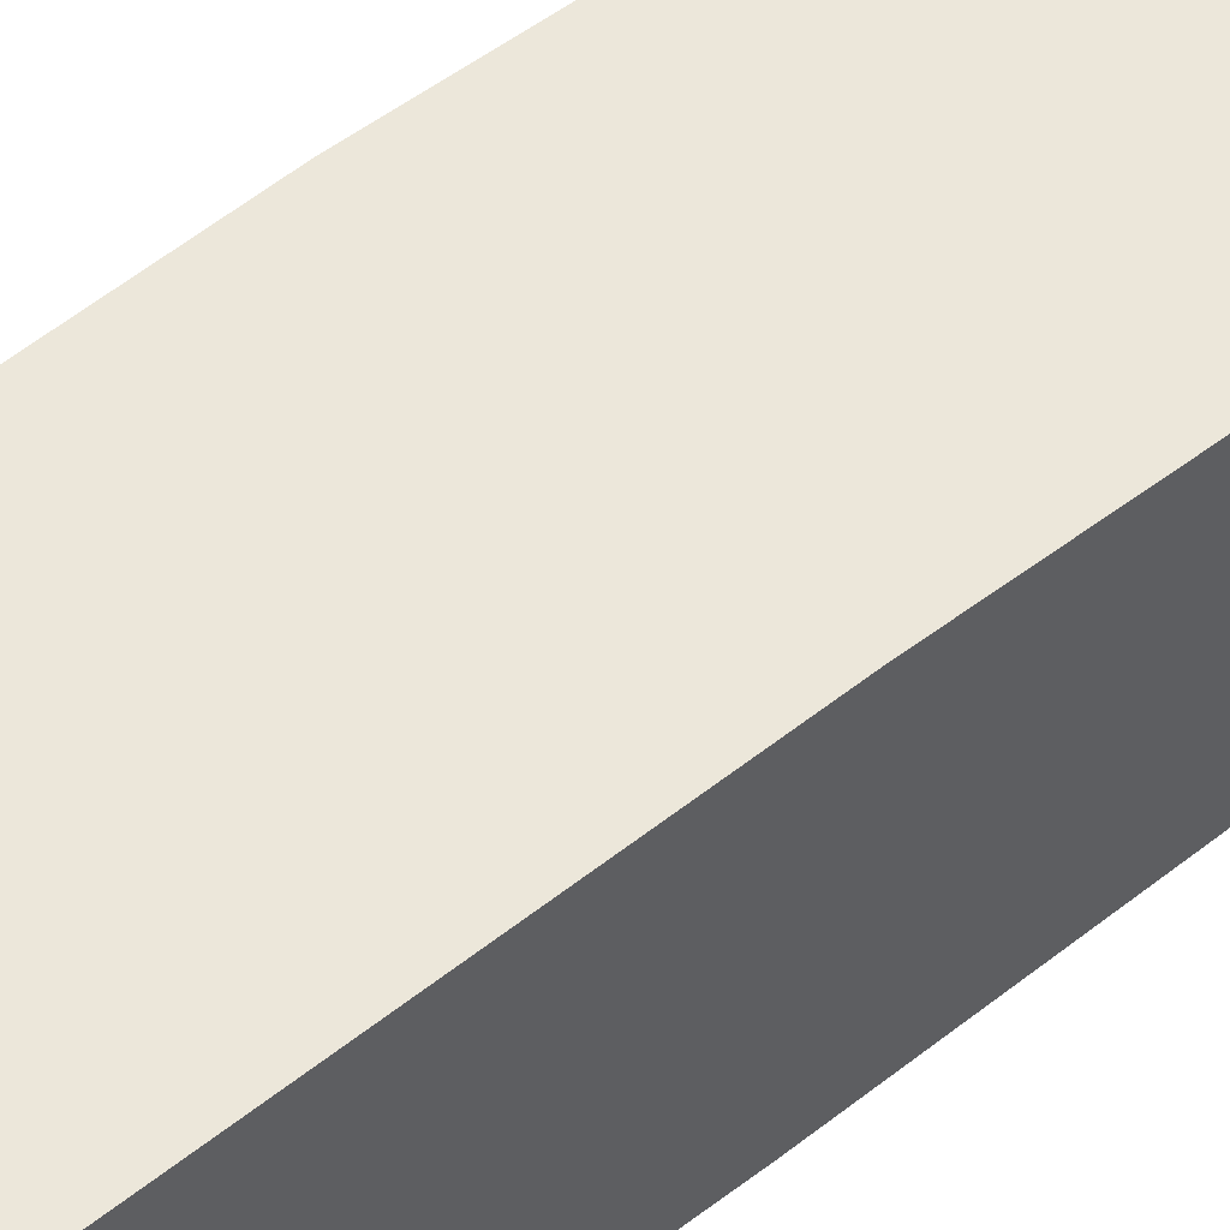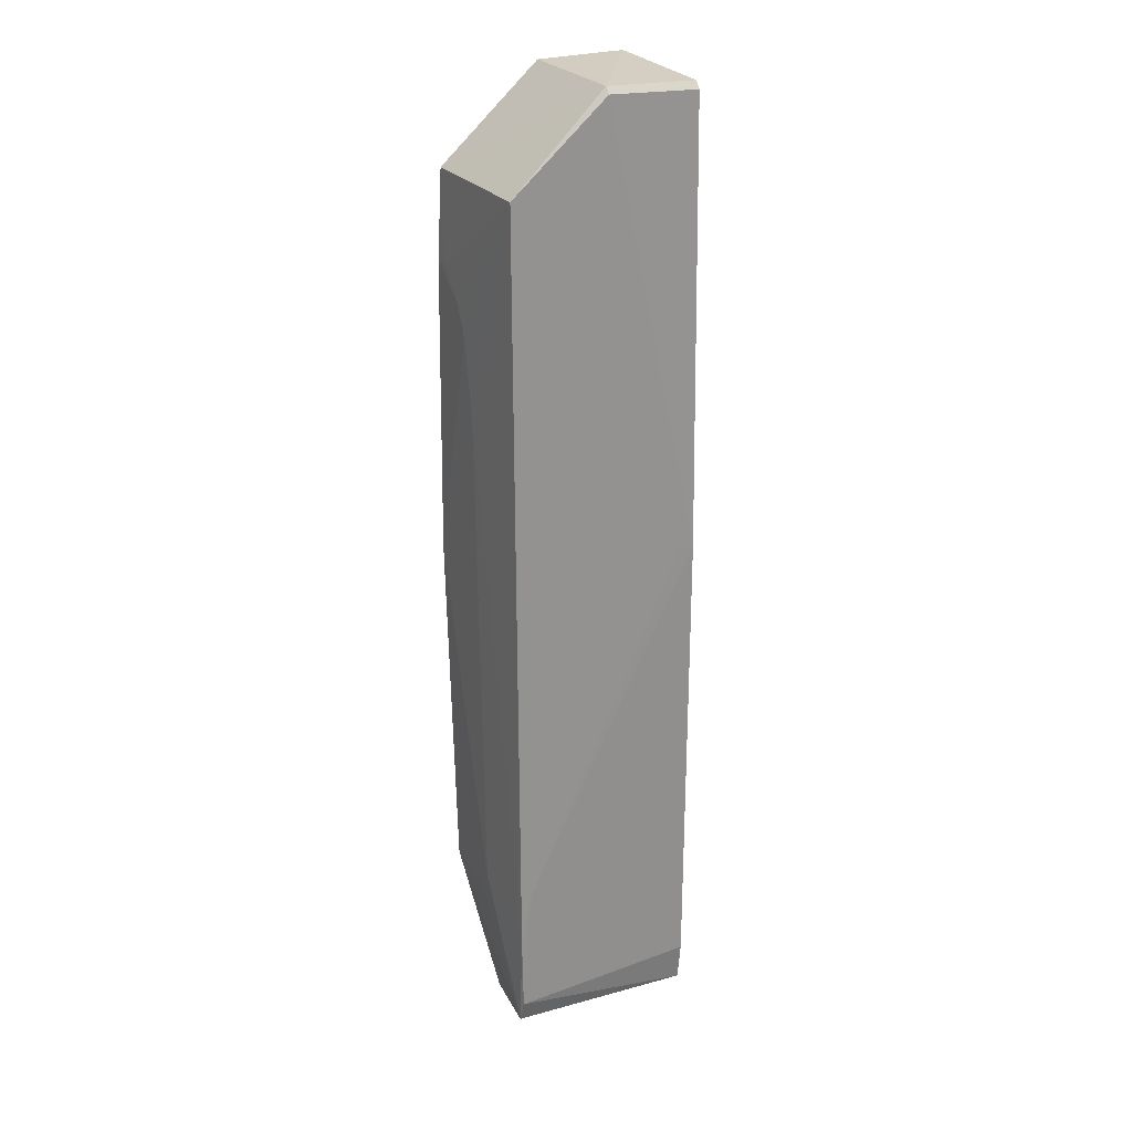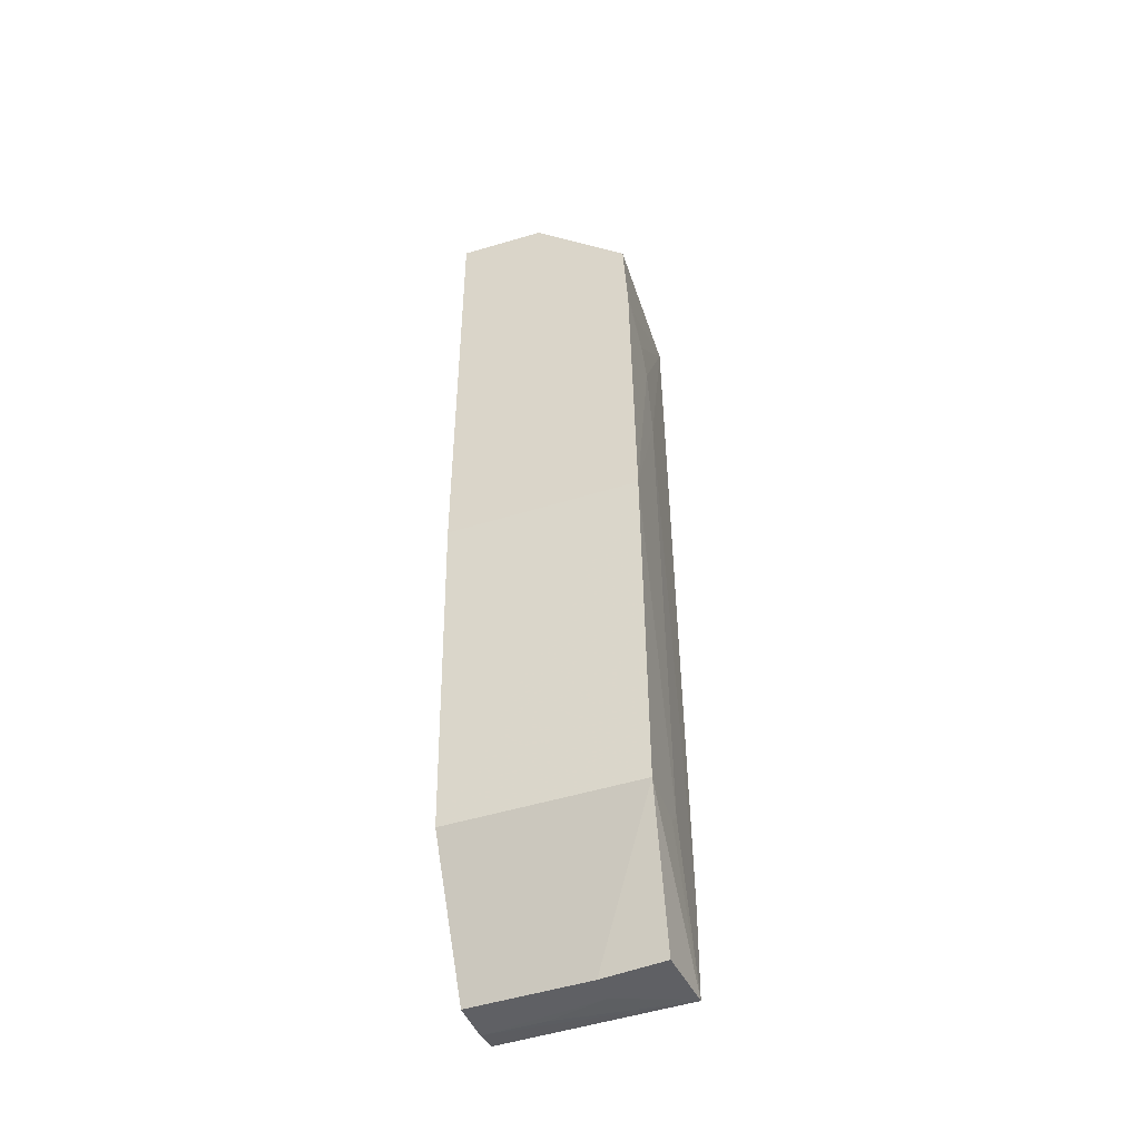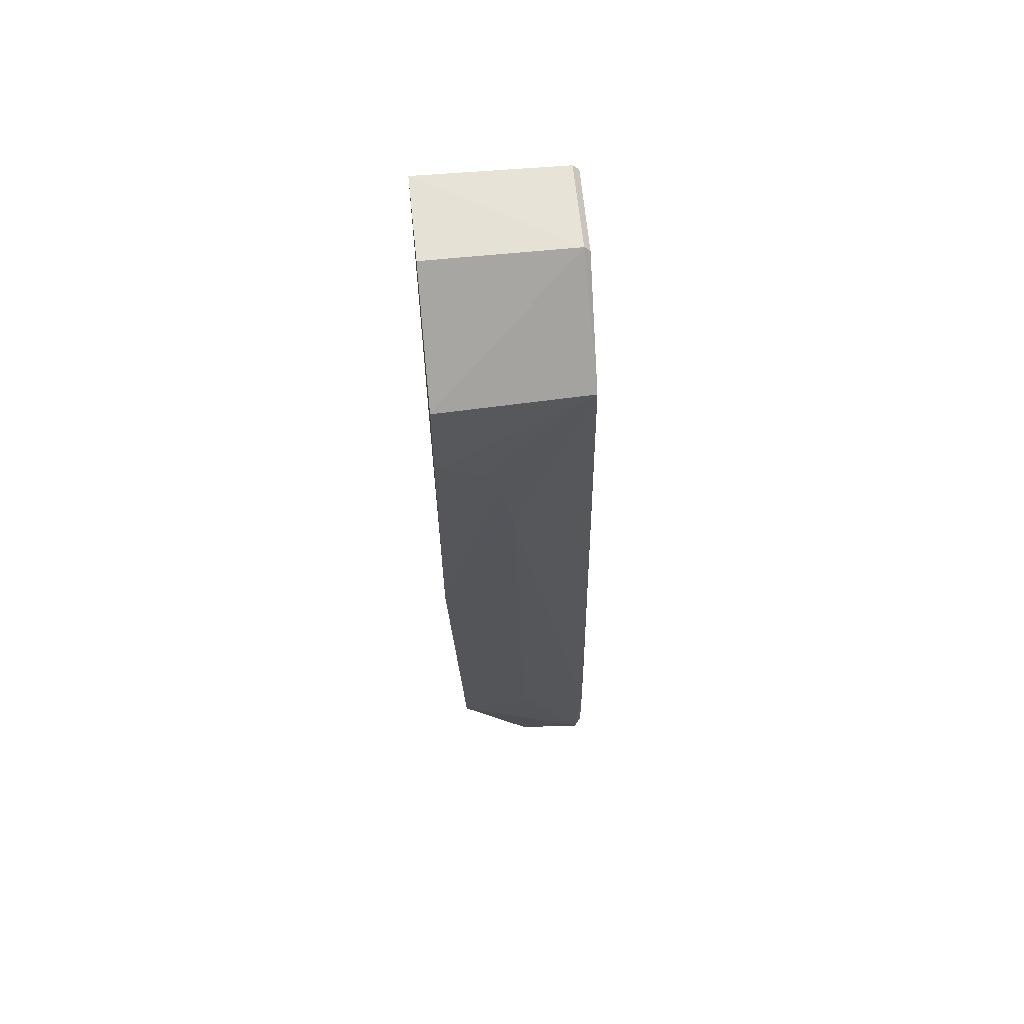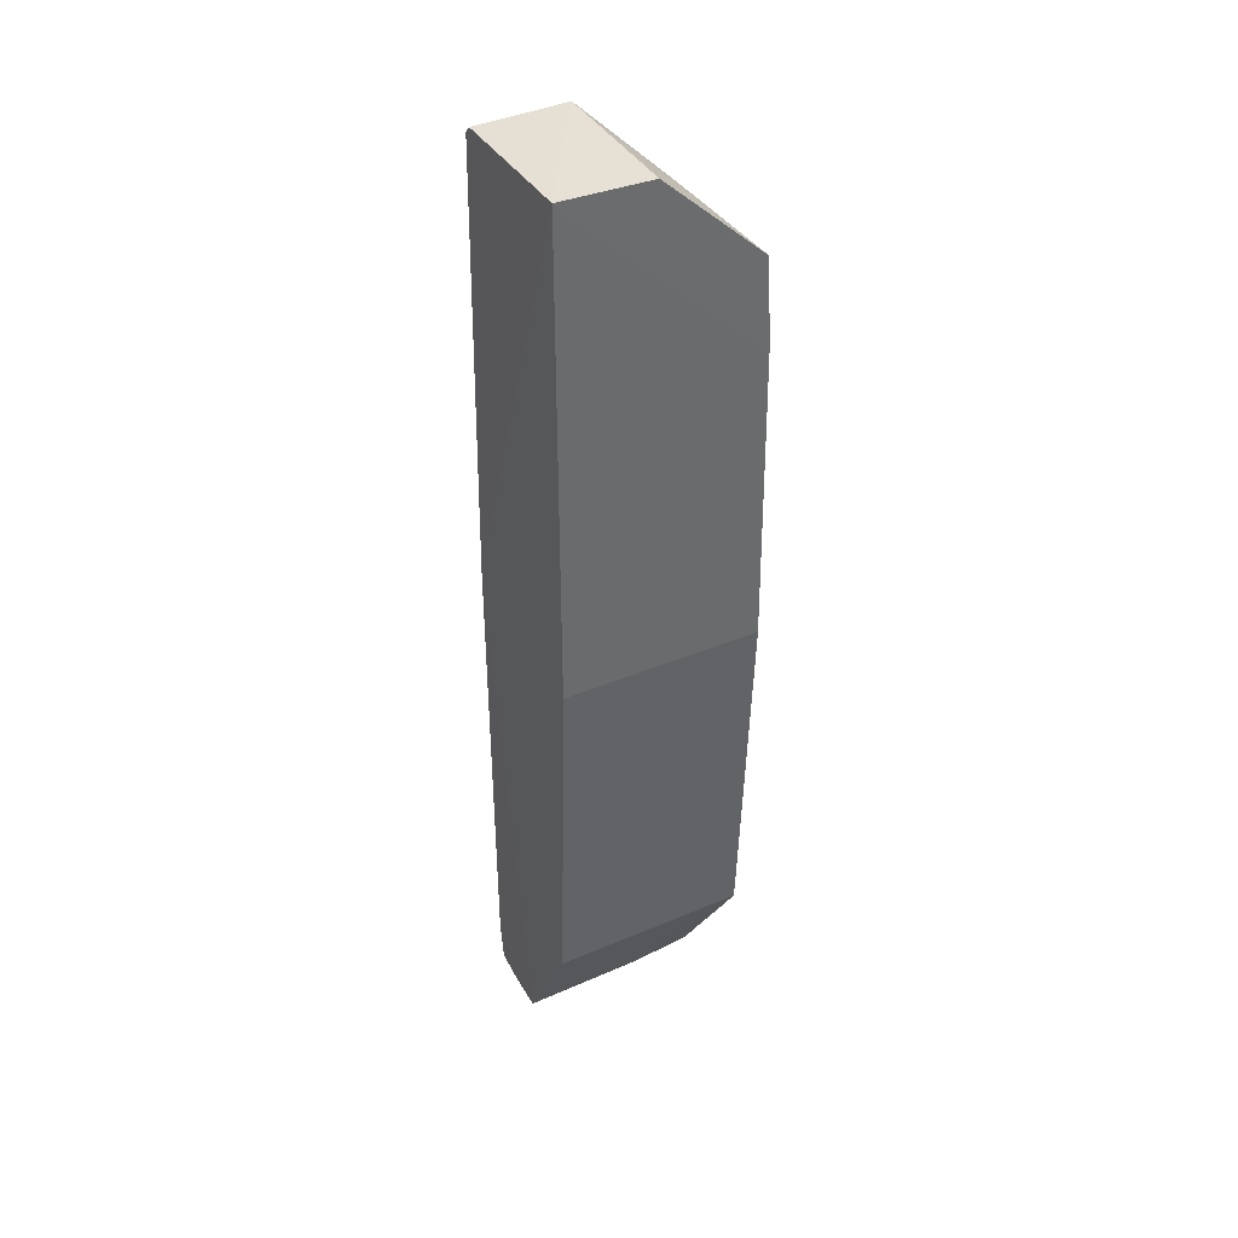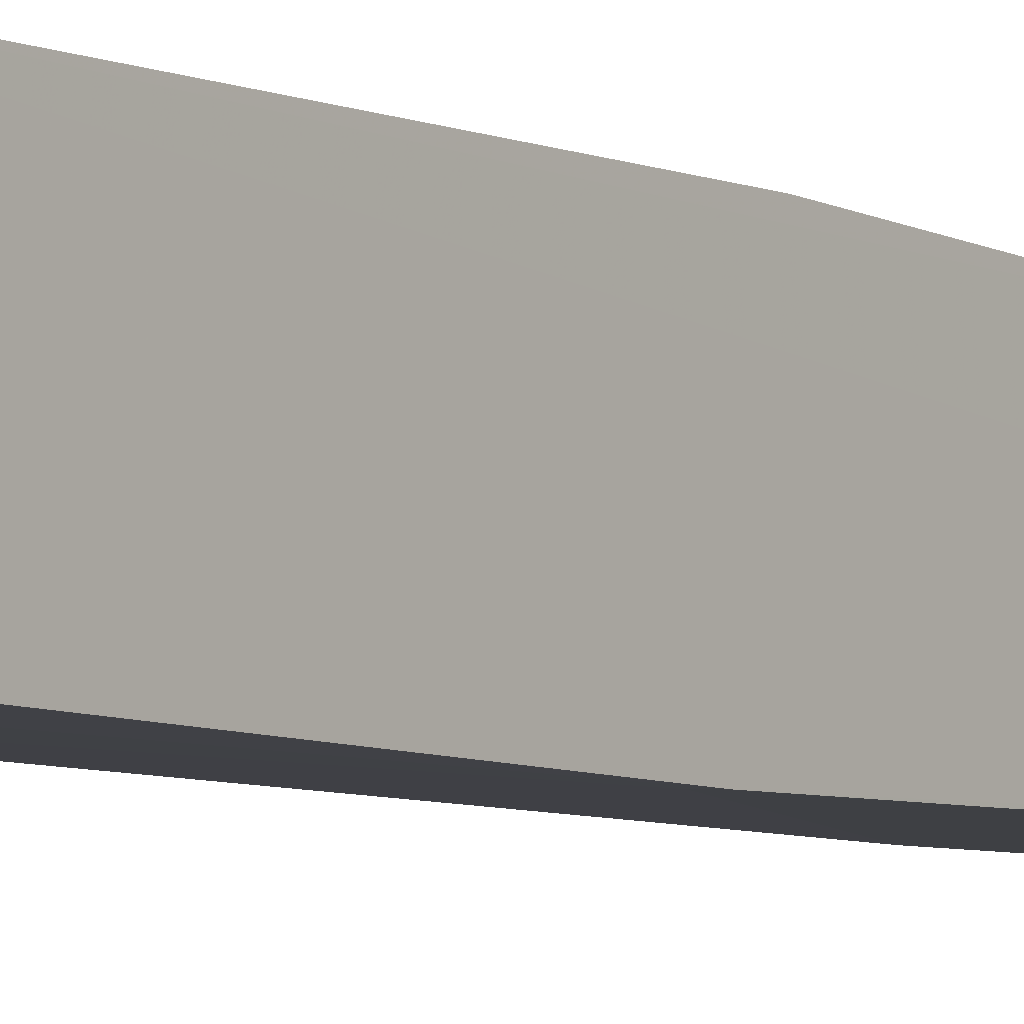
<metadata>
{"format":"obj","ext":"obj","renderer":"f3d","projection":"perspective","resolution":1024,"background":"white","views":[{"elev":51.8,"azim":48.8,"up":"+Y"},{"elev":24.8,"azim":-25.3,"up":"+Z"},{"elev":-46.5,"azim":-160.4,"up":"+Z"},{"elev":63.7,"azim":-95.8,"up":"+Z"},{"elev":39.2,"azim":152.1,"up":"+Z"},{"elev":-5.0,"azim":35.8,"up":"+Y"}]}
</metadata>
<code>
v -0.03075 -0.02588 0.1875
v -0.03083 -0.05496 0.1855
v -0.03076 -0.04291 0.001127
v -0.06557 -0.04312 0.002521
v -0.06695 -0.02588 0.1696
v -0.03078 -0.05726 0.01038
v -0.04794 -0.0537 0.1872
v -0.0308 -0.02873 0.02713
v -0.06659 -0.05594 0.002942
v -0.0307 -0.05725 0.1012
v -0.03086 -0.05377 0.1868
v -0.04782 -0.02592 0.1871
v -0.0308 -0.02588 0.09556
v -0.06803 -0.0287 0.02723
v -0.05354 -0.04296 0.001487
v -0.03078 -0.05619 0.002432
v -0.06598 -0.05444 0.1697
v -0.06629 -0.0571 0.007283
v -0.06846 -0.02581 0.09555
v -0.03077 -0.05127 0.001453
v -0.0479 -0.05478 0.186
v -0.06442 -0.05716 0.03273
v -0.06647 -0.05693 0.02137
v -0.06783 -0.02581 0.1525
v -0.06772 -0.04289 0.03004
v -0.05354 -0.04852 0.001656
v -0.03355 -0.05716 0.1012
v -0.06775 -0.0372 0.1411
v -0.06776 -0.04004 0.02719
v -0.04213 -0.05132 0.001664
v -0.06774 -0.03436 0.1468
v -0.0677 -0.03998 0.1269
v -0.06775 -0.02865 0.1525
f 8 1 3
f 10 1 2
f 10 3 1
f 11 2 1
f 11 1 7
f 12 7 1
f 12 5 7
f 13 1 8
f 14 8 3
f 14 4 9
f 15 9 4
f 15 14 3
f 15 4 14
f 16 10 6
f 16 3 10
f 17 7 5
f 18 16 6
f 18 9 16
f 19 1 13
f 19 13 8
f 19 8 14
f 20 16 9
f 20 3 16
f 21 10 2
f 21 7 17
f 21 11 7
f 21 2 11
f 22 18 6
f 22 6 10
f 23 9 18
f 23 22 17
f 23 18 22
f 24 1 19
f 24 12 1
f 24 5 12
f 25 19 14
f 25 9 23
f 26 15 3
f 26 3 20
f 26 9 15
f 27 22 10
f 27 17 22
f 27 21 17
f 27 10 21
f 29 25 14
f 29 14 9
f 29 9 25
f 30 26 20
f 30 20 9
f 30 9 26
f 31 28 17
f 31 24 19
f 31 19 28
f 32 28 19
f 32 19 25
f 32 25 23
f 32 23 17
f 32 17 28
f 33 31 17
f 33 24 31
f 33 17 5
f 33 5 24

</code>
